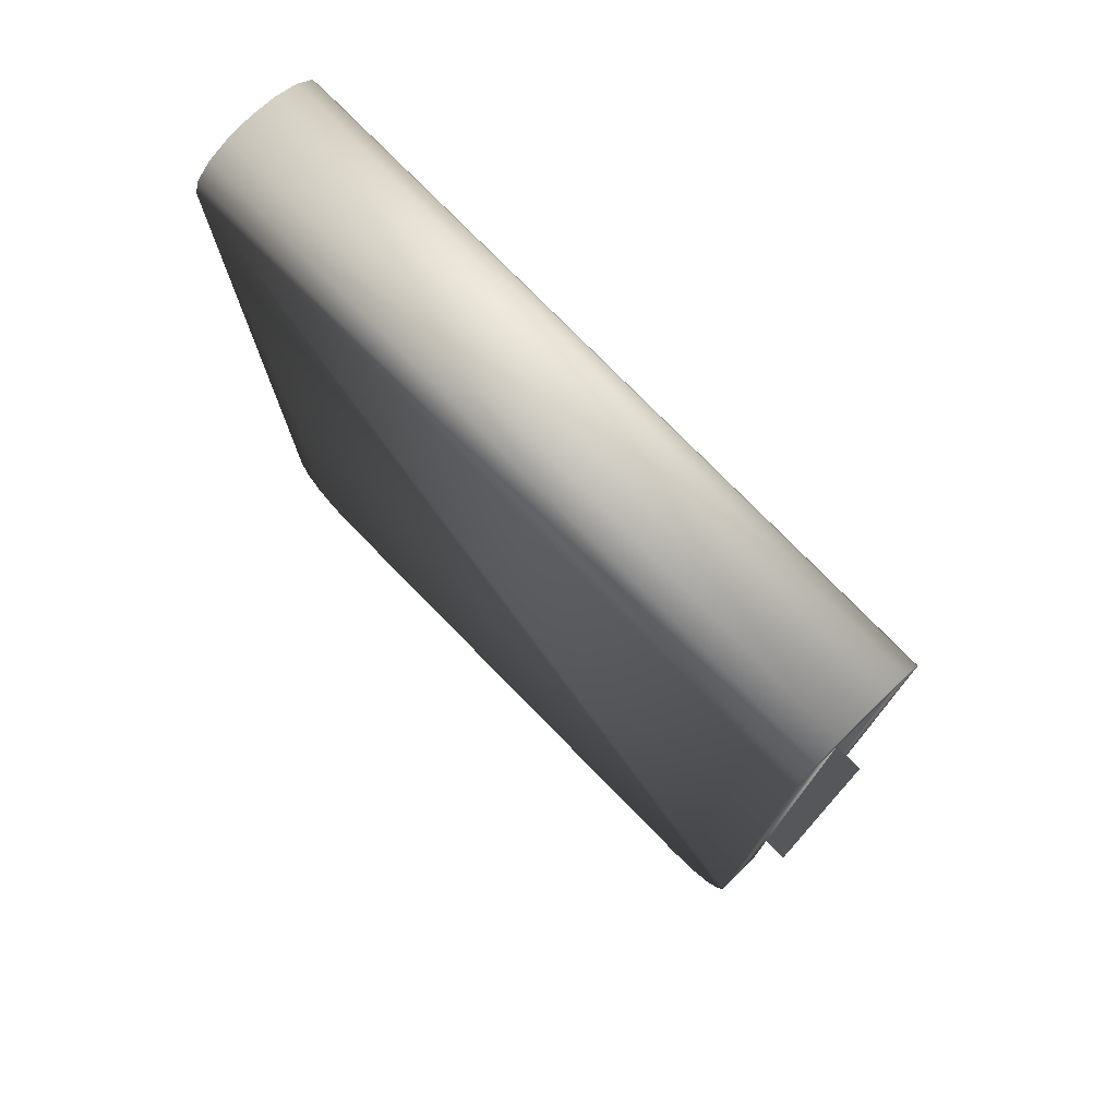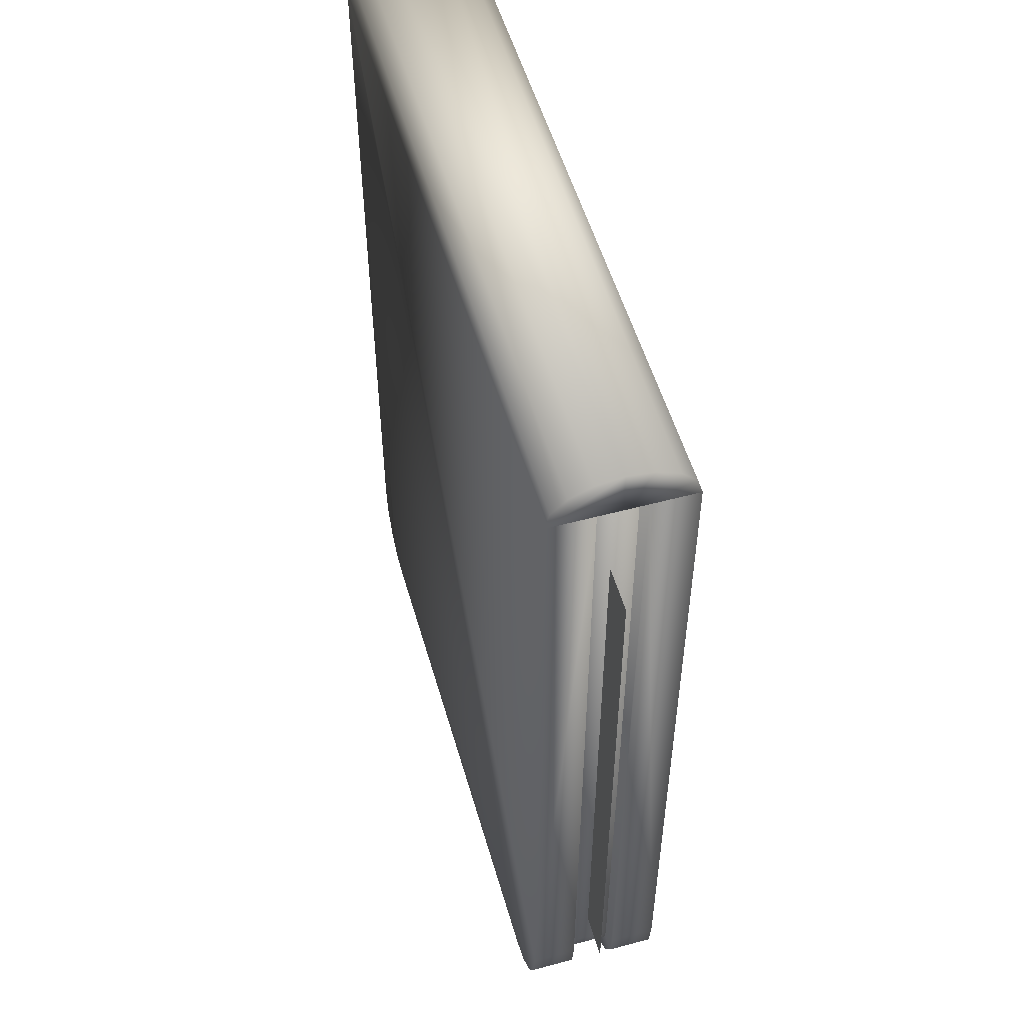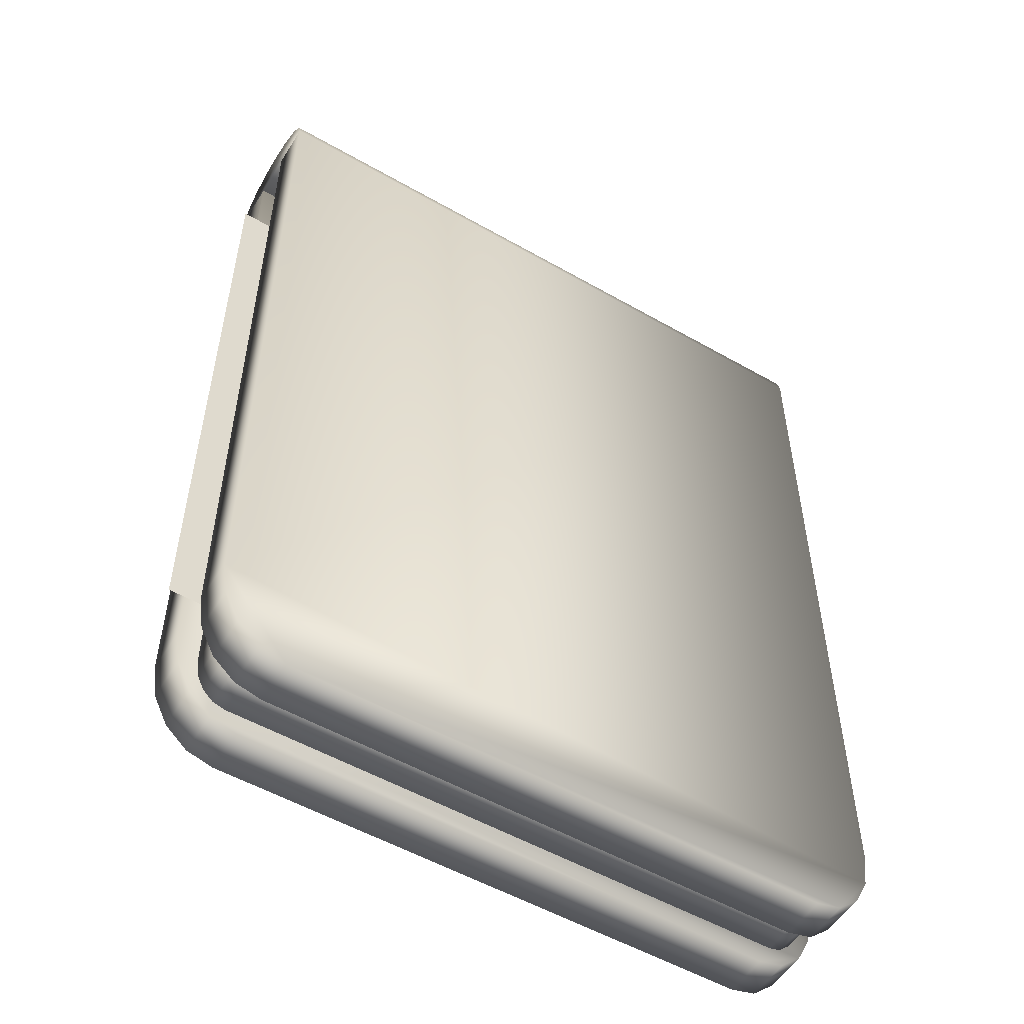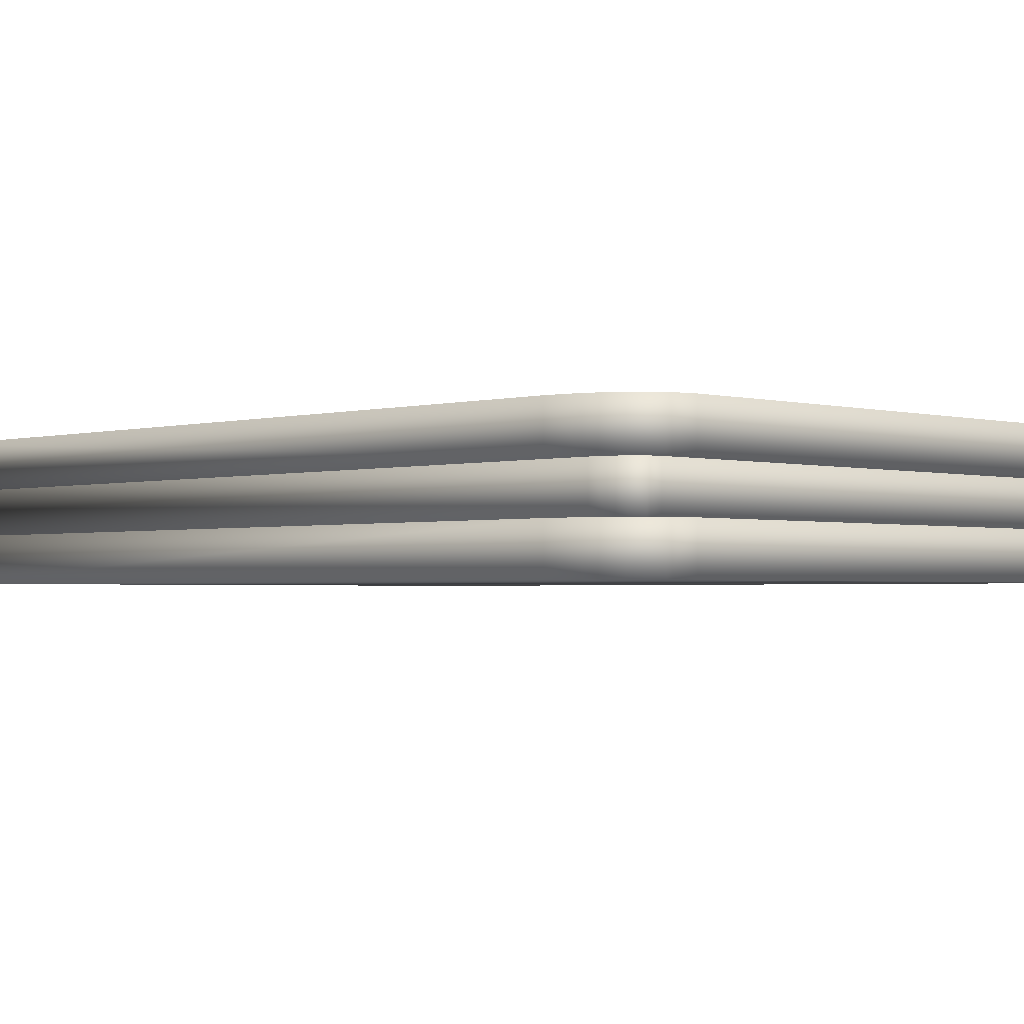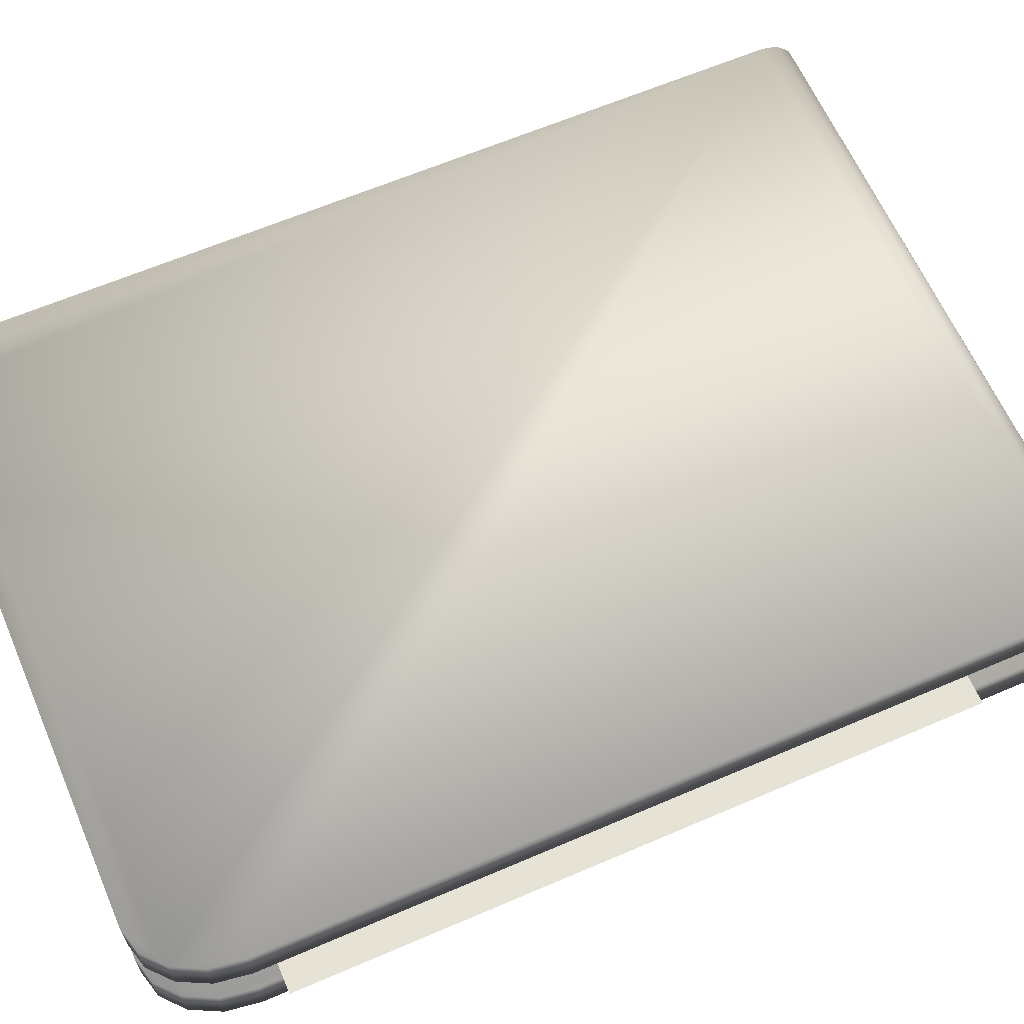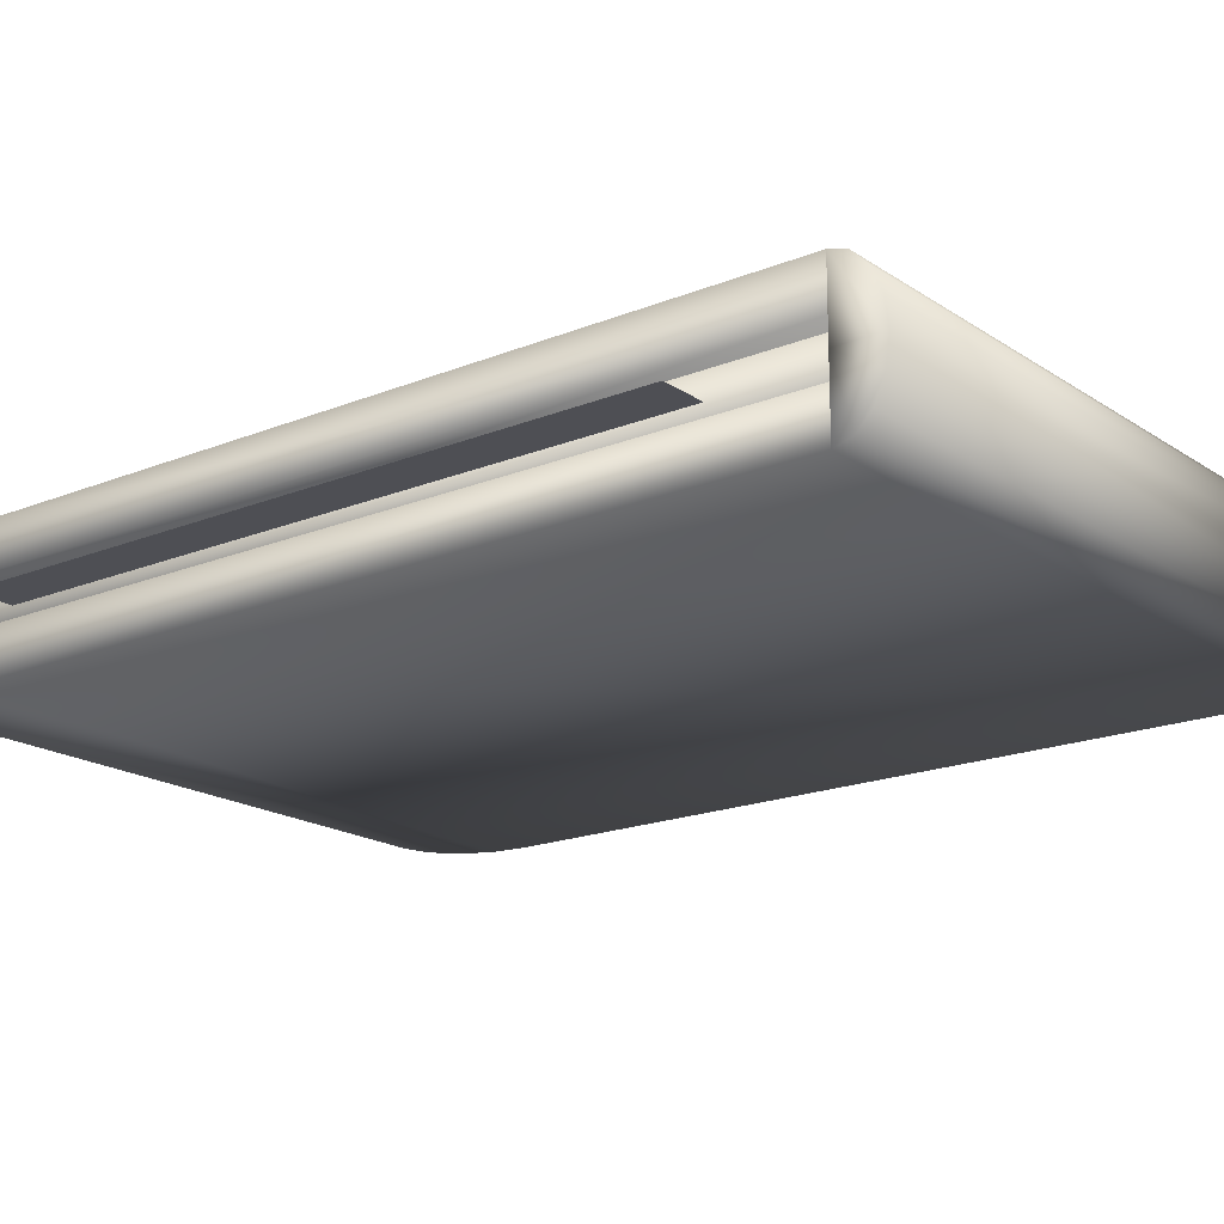
<metadata>
{"format":"obj","ext":"obj","renderer":"f3d","projection":"perspective","resolution":1024,"background":"white","views":[{"elev":76.7,"azim":-134.4,"up":"+Z"},{"elev":53.6,"azim":-106.0,"up":"+Z"},{"elev":-53.6,"azim":-31.4,"up":"+Z"},{"elev":-2.0,"azim":135.1,"up":"+Y"},{"elev":63.3,"azim":-113.5,"up":"+Y"},{"elev":-18.3,"azim":-51.8,"up":"+Y"}]}
</metadata>
<code>
v -75 1.472e-05 100
v 75 15 100
v -75 15 100
v 75 1.428e-05 100
v -75 1.572e-05 110
v -75 10.61 107.1
v -75 5.74 109.2
v -75 13.86 103.8
v 75 13.86 103.8
v 75 5.74 109.2
v 75 10.61 107.1
v 75 1.628e-05 110
v 75 -15 100
v -75 -15 100
v -75 -13.86 103.8
v -75 -5.74 109.2
v -75 -10.61 107.1
v 75 -10.61 107.1
v 75 -5.74 109.2
v 75 -13.86 103.8
v -80 1.15e-05 75
v 20 -1.313e-05 -75
v 20 1.087e-05 75
v -80 -1.35e-05 -75
v -63 -5 -95
v 63 5 -95
v -63 5 -95
v 63 -5 -95
v -70 -5 100
v -69.47 -5 -88.98
v -70 -5 -85.25
v -65.68 -5 -94.26
v -67.95 -5 -92.14
v 67.95 -5 -92.14
v 65.68 -5 -94.26
v 70 -5 -85.25
v 69.47 -5 -88.98
v 70 -5 100
v -70 5 100
v 70 5 100
v 69.47 5 -88.98
v 70 5 -85.25
v 65.68 5 -94.26
v 67.95 5 -92.14
v -67.95 5 -92.14
v -65.68 5 -94.26
v -70 5 -85.25
v -69.47 5 -88.98
v -60 5 -100
v 60 15 -100
v -60 15 -100
v 60 5 -100
v -75 5 100
v -73.86 5 -87.65
v -75 5 -80
v -65.74 5 -98.48
v -70.61 5 -94.14
v 70.61 5 -94.14
v 65.74 5 -98.48
v 75 5 -80
v 73.86 5 -87.65
v 75 5 100
v 73.86 15 -87.65
v 75 15 -80
v 65.74 15 -98.48
v 70.61 15 -94.14
v -70.61 15 -94.14
v -65.74 15 -98.48
v -75 15 -80
v -73.86 15 -87.65
v -60 -5 -100
v 60 -15 -100
v 60 -5 -100
v -60 -15 -100
v -73.86 -5 -87.65
v -75 -5 100
v -75 -5 -80
v 75 -5 -80
v 75 -5 100
v 70.61 -5 -94.14
v 73.86 -5 -87.65
v 65.74 -5 -98.48
v -65.74 -5 -98.48
v -70.61 -5 -94.14
v 73.86 -15 -87.65
v 75 -15 -80
v -75 -15 -80
v -70.61 -15 -94.14
v -73.86 -15 -87.65
v -65.74 -15 -98.48
v 65.74 -15 -98.48
v 70.61 -15 -94.14
g Scene_Root
f 1 3 2
f 1 2 4
f 1 5 5
f 5 7 6
f 6 8 3
f 3 1 5
f 5 6 3
f 4 2 9
f 9 11 10
f 12 12 4
f 9 10 12
f 4 9 12
f 2 3 8
f 2 8 9
f 9 8 6
f 9 6 11
f 11 6 7
f 11 7 10
f 10 7 5
f 10 5 12
f 1 4 13
f 1 13 14
f 5 5 1
f 1 14 15
f 15 17 16
f 16 5 1
f 1 15 16
f 1 5 12
f 1 12 4
f 4 12 12
f 12 19 18
f 18 20 13
f 13 4 12
f 12 18 13
f 13 20 15
f 13 15 14
f 20 18 17
f 20 17 15
f 18 19 16
f 18 16 17
f 19 12 5
f 19 5 16
f 12 5 5
f 12 5 12
f 21 23 22
f 21 22 24
f 25 27 26
f 25 26 28
f 29 31 30
f 30 33 32
f 32 25 28
f 28 35 34
f 34 37 36
f 36 38 29
f 29 30 32
f 32 28 34
f 34 36 29
f 32 34 29
f 38 40 39
f 38 39 29
f 40 42 41
f 41 44 43
f 43 26 27
f 27 46 45
f 45 48 47
f 47 39 40
f 40 41 43
f 43 27 45
f 45 47 40
f 43 45 40
f 36 42 40
f 36 40 38
f 27 25 32
f 27 32 46
f 46 32 33
f 46 33 45
f 45 33 30
f 45 30 48
f 48 30 31
f 48 31 47
f 42 36 37
f 42 37 41
f 41 37 34
f 41 34 44
f 44 34 35
f 44 35 43
f 43 35 28
f 43 28 26
f 29 39 47
f 29 47 31
f 49 51 50
f 49 50 52
f 53 55 54
f 54 57 56
f 56 49 52
f 52 59 58
f 58 61 60
f 60 62 53
f 53 54 56
f 56 52 58
f 58 60 53
f 56 58 53
f 62 2 3
f 62 3 53
f 2 64 63
f 63 66 65
f 65 50 51
f 51 68 67
f 67 70 69
f 69 3 2
f 2 63 65
f 65 51 67
f 67 69 2
f 65 67 2
f 60 64 2
f 60 2 62
f 51 49 56
f 51 56 68
f 68 56 57
f 68 57 67
f 67 57 54
f 67 54 70
f 70 54 55
f 70 55 69
f 64 60 61
f 64 61 63
f 63 61 58
f 63 58 66
f 66 58 59
f 66 59 65
f 65 59 52
f 65 52 50
f 53 3 69
f 53 69 55
f 71 73 72
f 71 72 74
f 75 77 76
f 76 79 78
f 78 81 80
f 80 82 73
f 73 71 83
f 83 84 75
f 75 76 78
f 78 80 73
f 73 83 75
f 78 73 75
f 79 76 14
f 79 14 13
f 85 86 13
f 13 14 87
f 87 89 88
f 88 90 74
f 74 72 91
f 91 92 85
f 85 13 87
f 87 88 74
f 74 91 85
f 87 74 85
f 78 79 13
f 78 13 86
f 74 90 83
f 74 83 71
f 90 88 84
f 90 84 83
f 88 89 75
f 88 75 84
f 89 87 77
f 89 77 75
f 86 85 81
f 86 81 78
f 85 92 80
f 85 80 81
f 92 91 82
f 92 82 80
f 91 72 73
f 91 73 82
f 76 77 87
f 76 87 14

</code>
